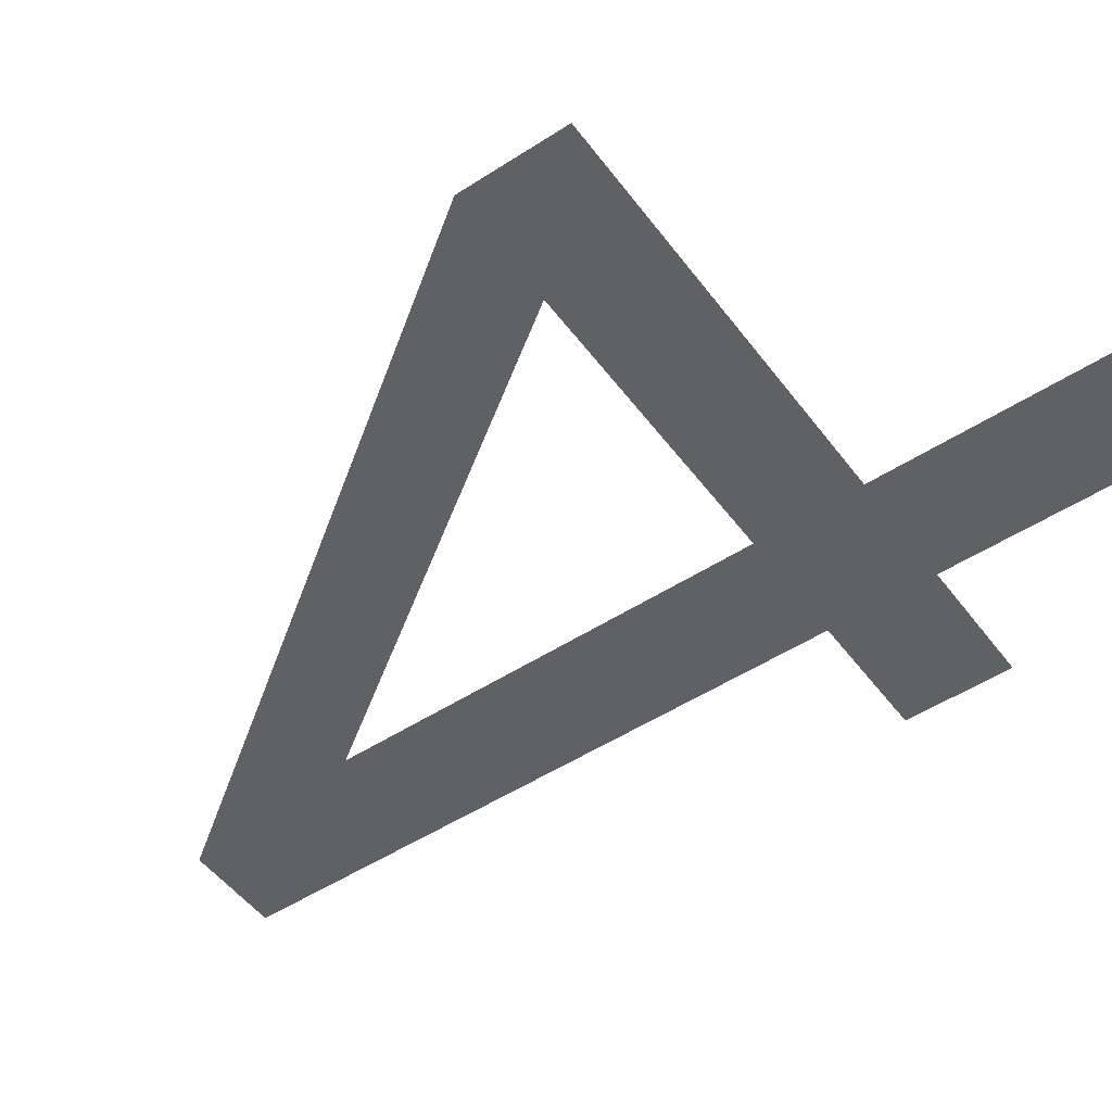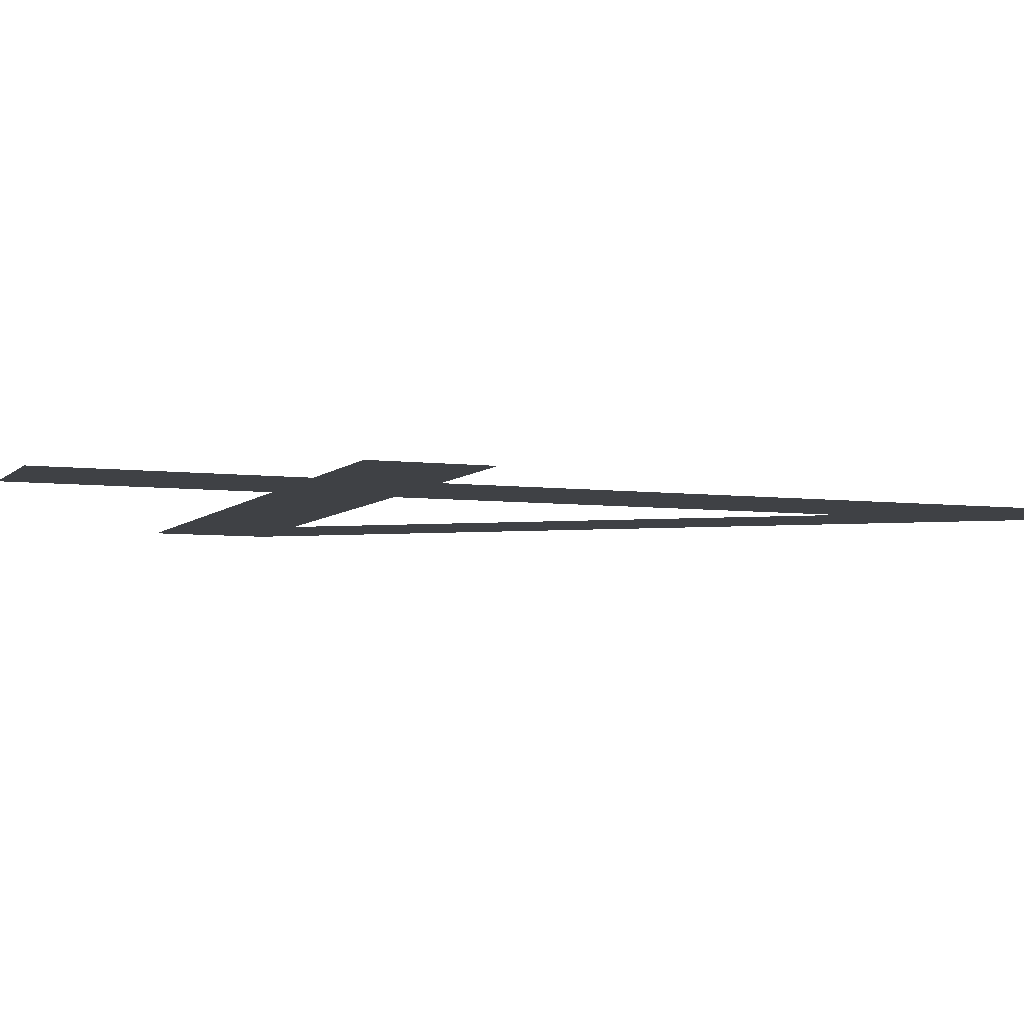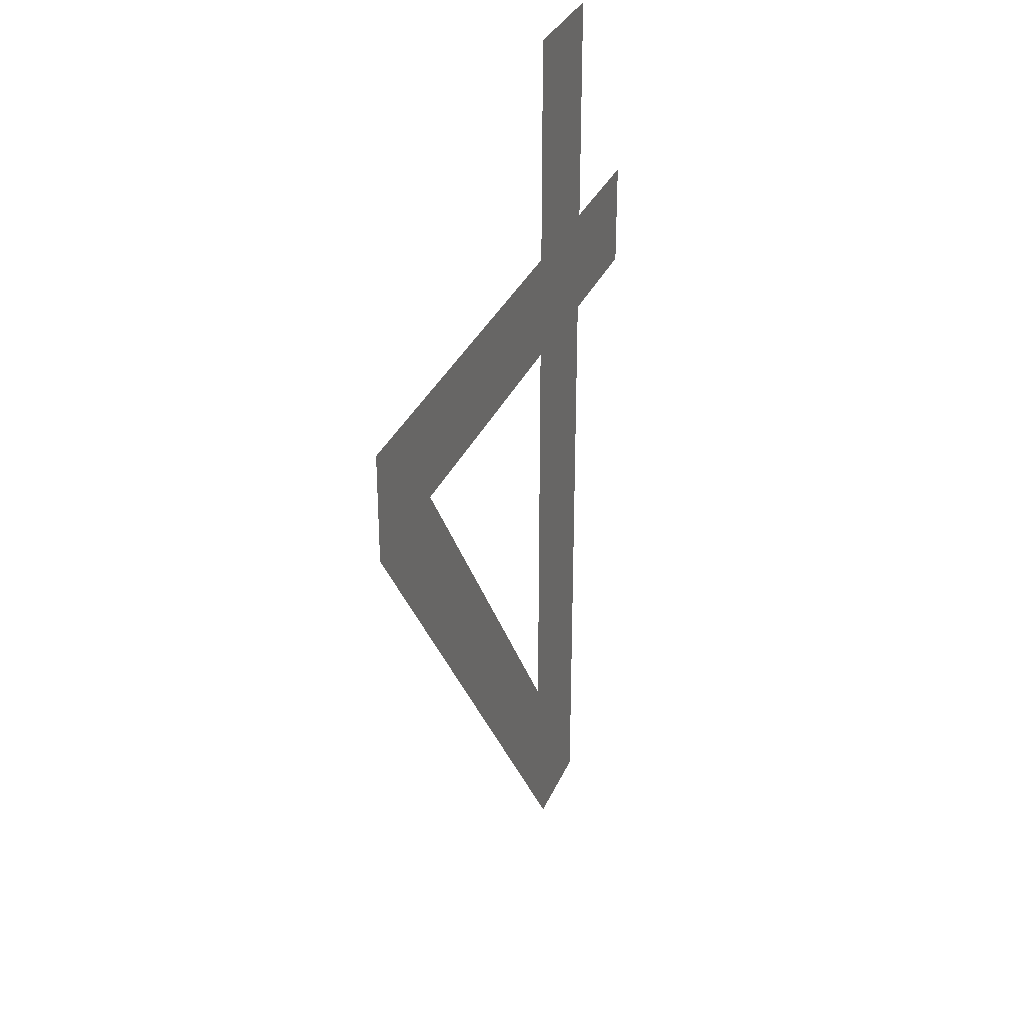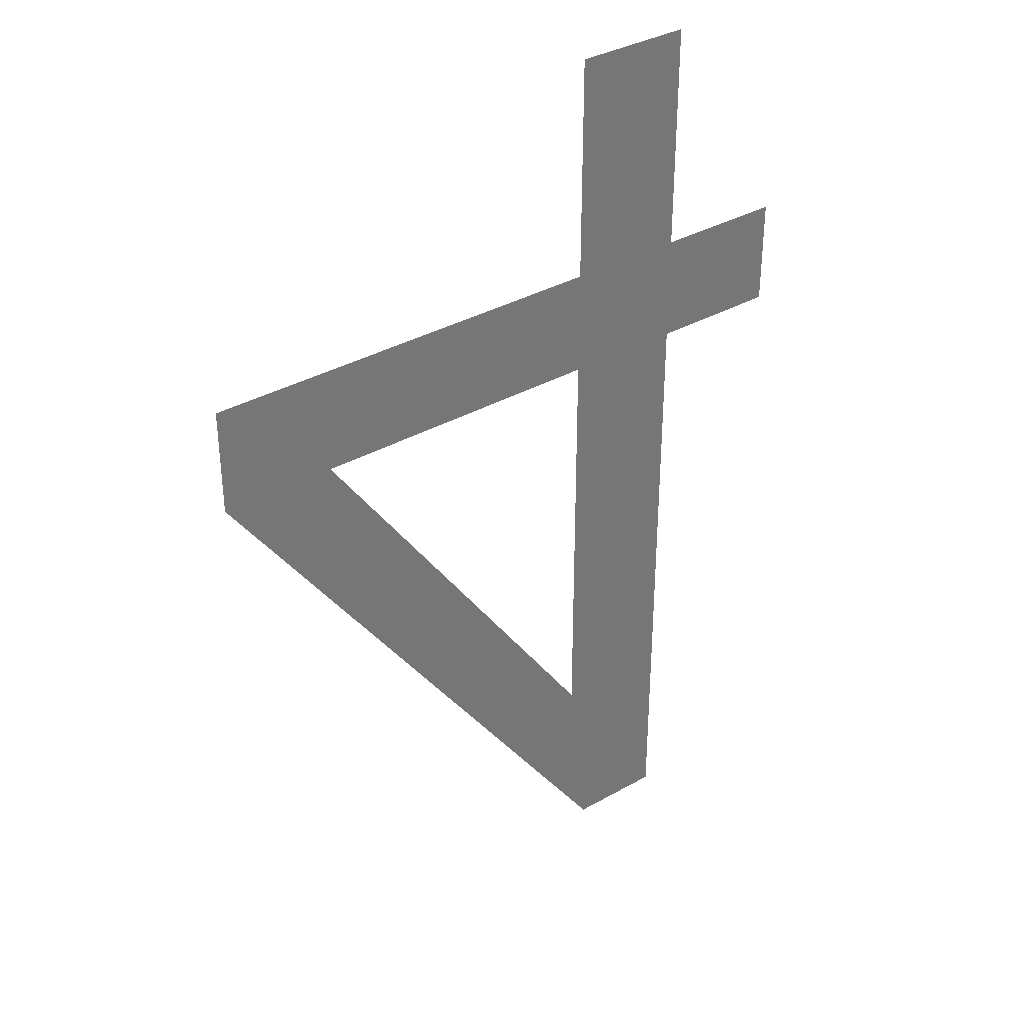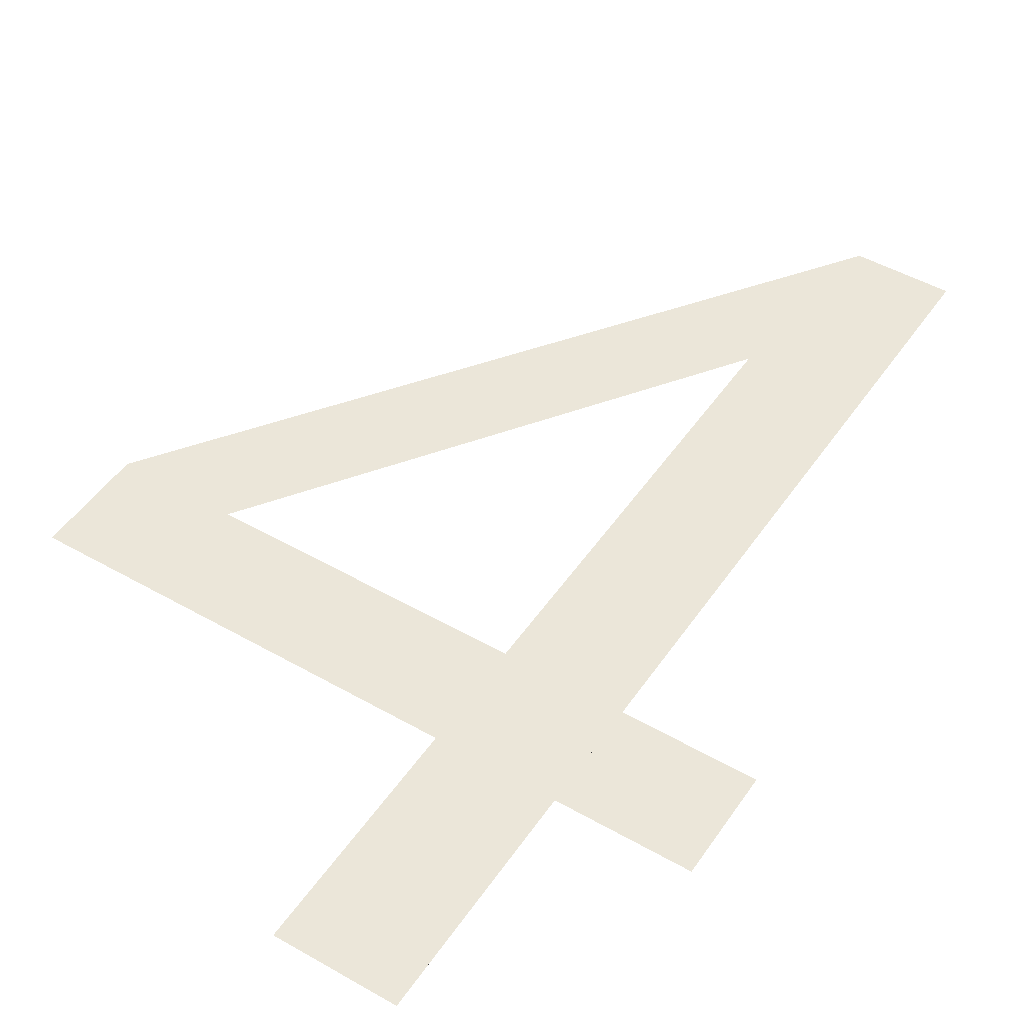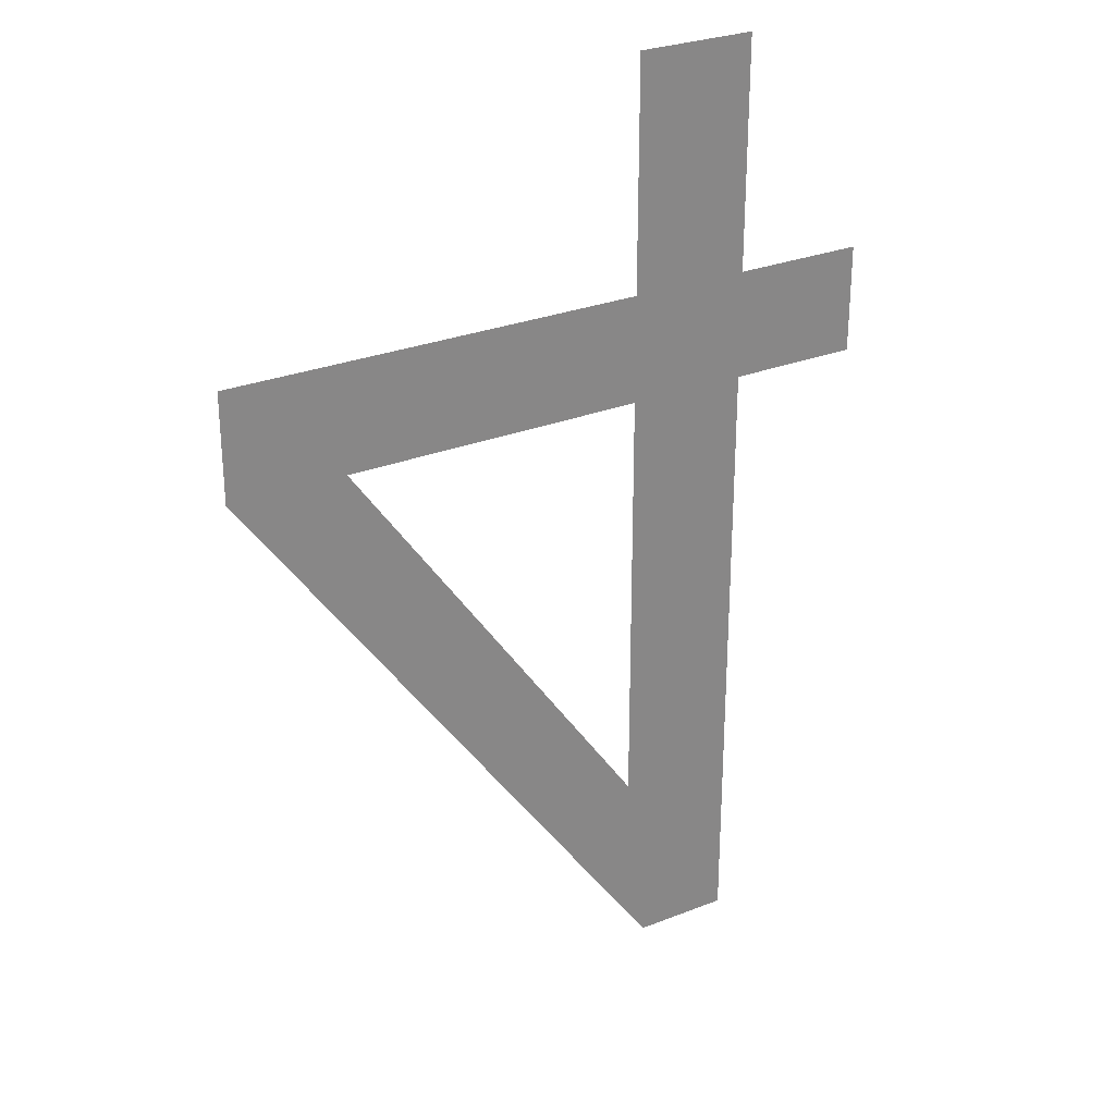
<metadata>
{"format":"obj","ext":"obj","renderer":"f3d","projection":"perspective","resolution":1024,"background":"white","views":[{"elev":-50.4,"azim":-54.6,"up":"+Y"},{"elev":-5.6,"azim":68.5,"up":"+Y"},{"elev":31.9,"azim":-69.5,"up":"+Z"},{"elev":35.4,"azim":-36.9,"up":"+Z"},{"elev":47.9,"azim":32.7,"up":"+Y"},{"elev":28.4,"azim":-30.6,"up":"+Z"}]}
</metadata>
<code>
o #ID1518
v -0.2474 0.0105 -0.04402
v -0.2479 0.0105 -0.04366
v -0.2479 0.0105 -0.04402
v -0.2474 0.0105 -0.04366
v -0.2482 0.0105 -0.04608
v -0.2496 0.0105 -0.04366
v -0.2496 0.0105 -0.04402
v -0.2492 0.0105 -0.04402
v -0.2482 0.0105 -0.04545
v -0.2482 0.0105 -0.04402
v -0.2482 0.0105 -0.04366
v -0.2482 0.0105 -0.0429
v -0.2479 0.0105 -0.0429
v -0.2479 0.0105 -0.04608
v -0.2482 0.0105 -0.04402
v -0.2492 0.0105 -0.04402
v -0.2482 0.0105 -0.04366
v -0.2496 0.0105 -0.04366
v -0.2479 0.0105 -0.04366
v -0.2479 0.0105 -0.04402
v -0.2479 0.0105 -0.0429
v -0.2479 0.0105 -0.04608
v -0.2482 0.0105 -0.04608
v -0.2482 0.0105 -0.0429
v -0.2482 0.0105 -0.04545
v -0.2496 0.0105 -0.04402
v -0.2474 0.0105 -0.04366
v -0.2474 0.0105 -0.04402
f 1 2 3
f 2 1 4
f 5 6 7
f 6 5 8
f 8 5 9
f 9 5 10
f 10 5 11
f 11 5 12
f 12 5 13
f 13 5 14
f 13 14 3
f 13 3 2
f 8 11 6
f 11 8 10
f 15 16 17
f 18 17 16
f 19 20 21
f 20 22 21
f 22 23 21
f 21 23 24
f 24 23 17
f 17 23 15
f 15 23 25
f 25 23 16
f 16 23 18
f 26 18 23
f 27 28 19
f 20 19 28

</code>
